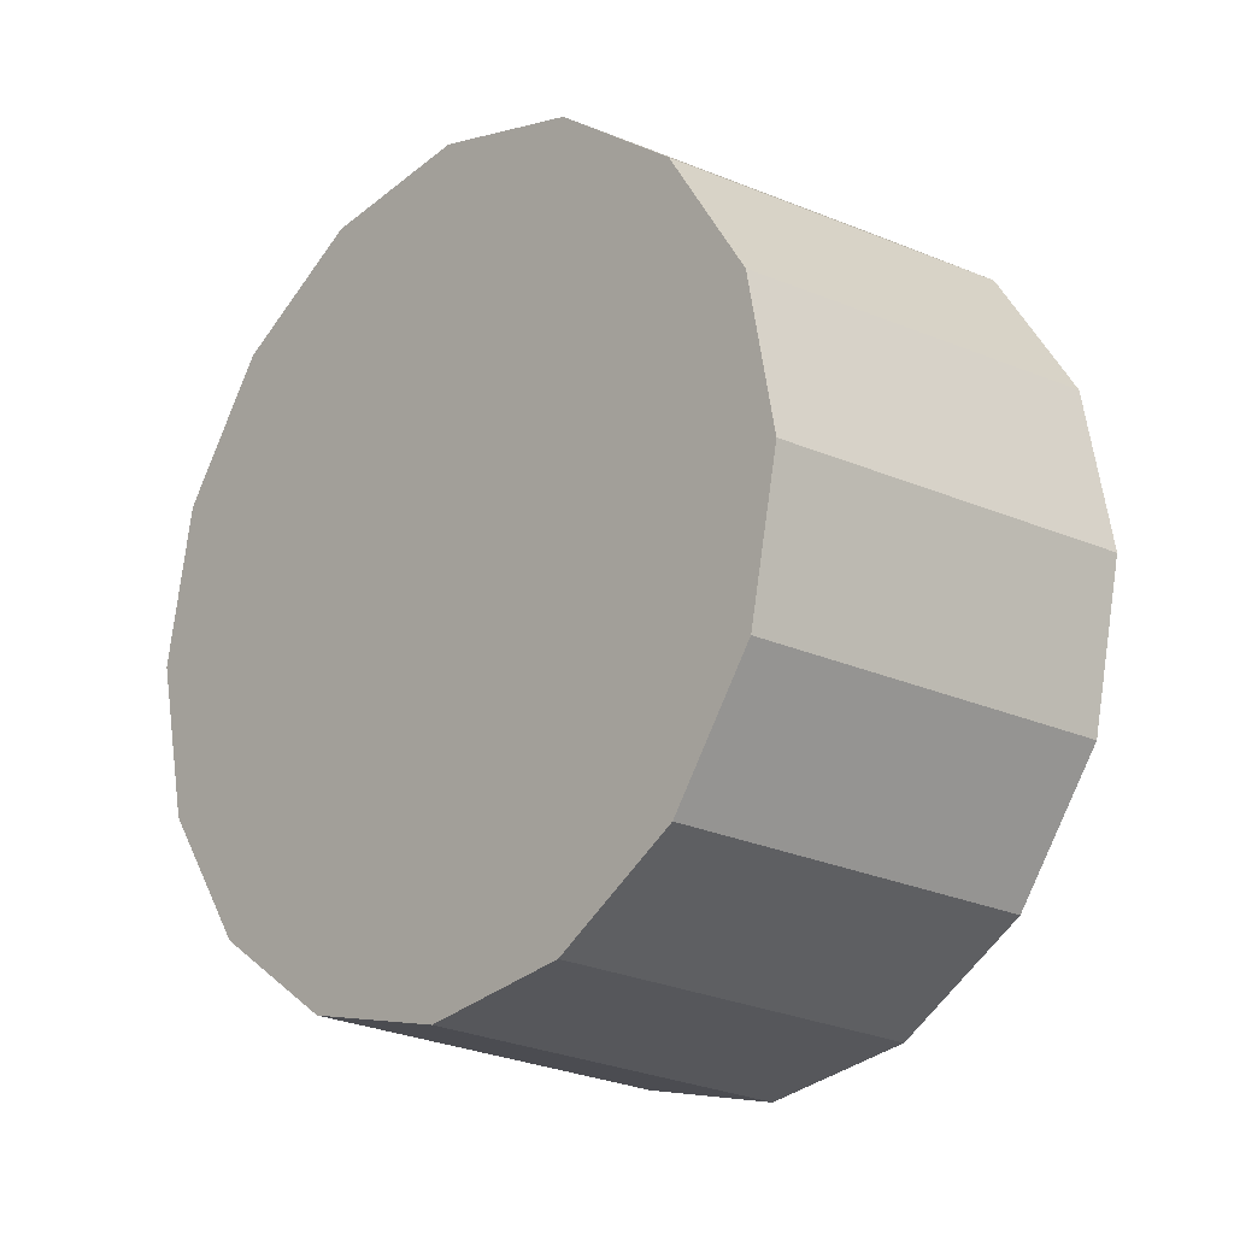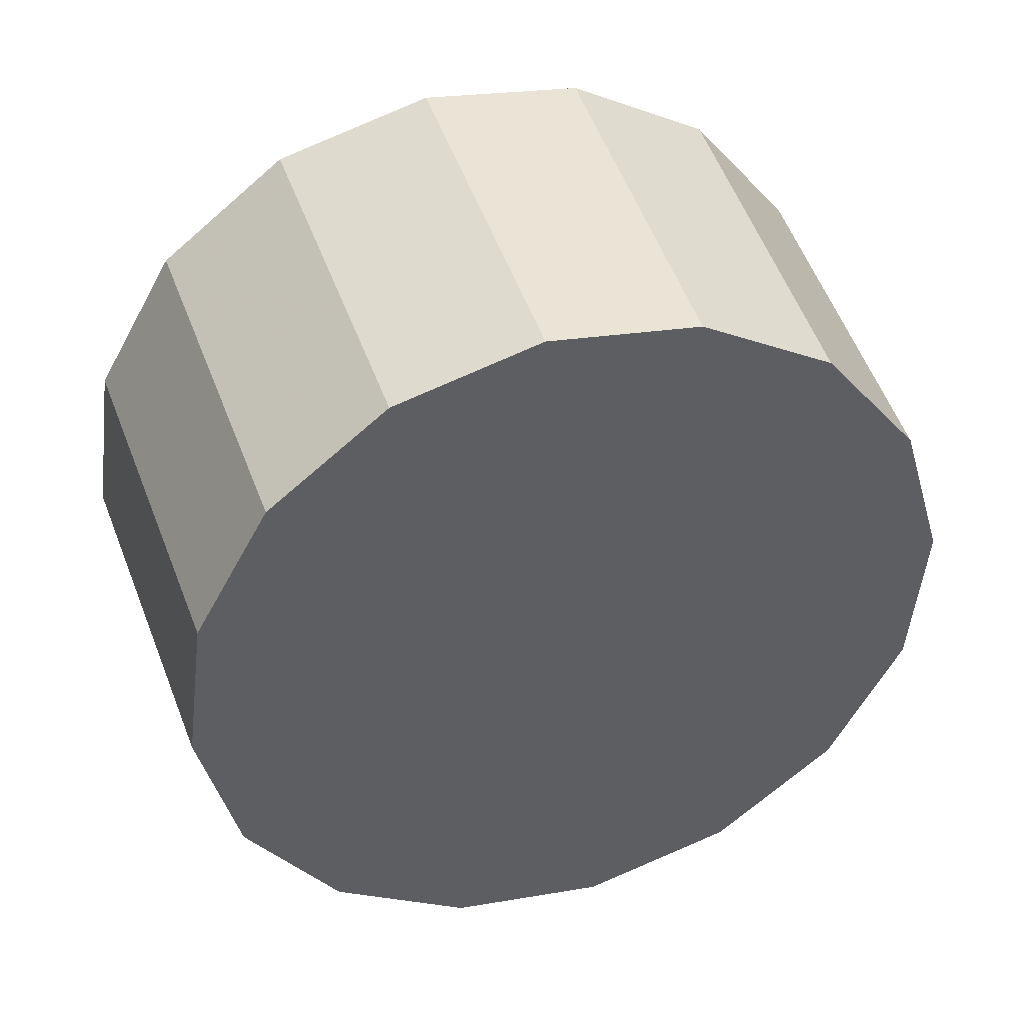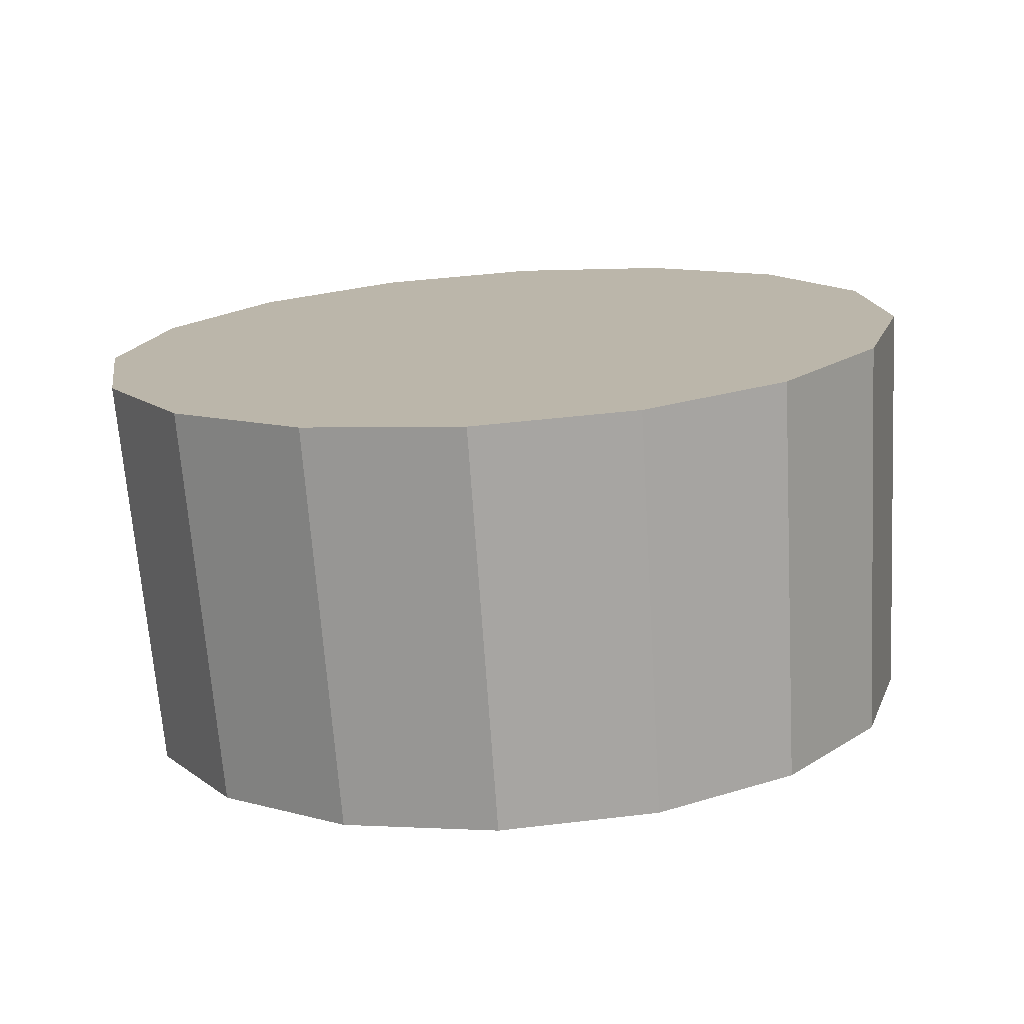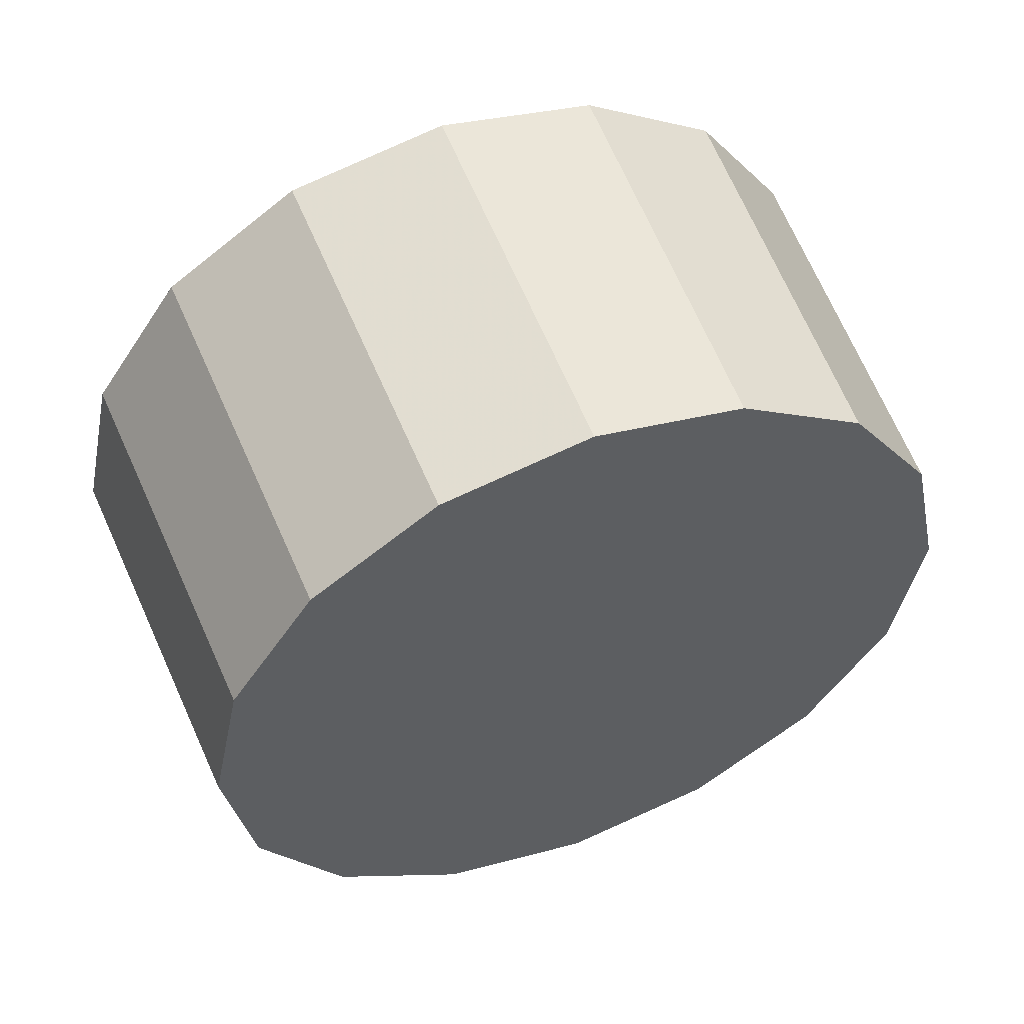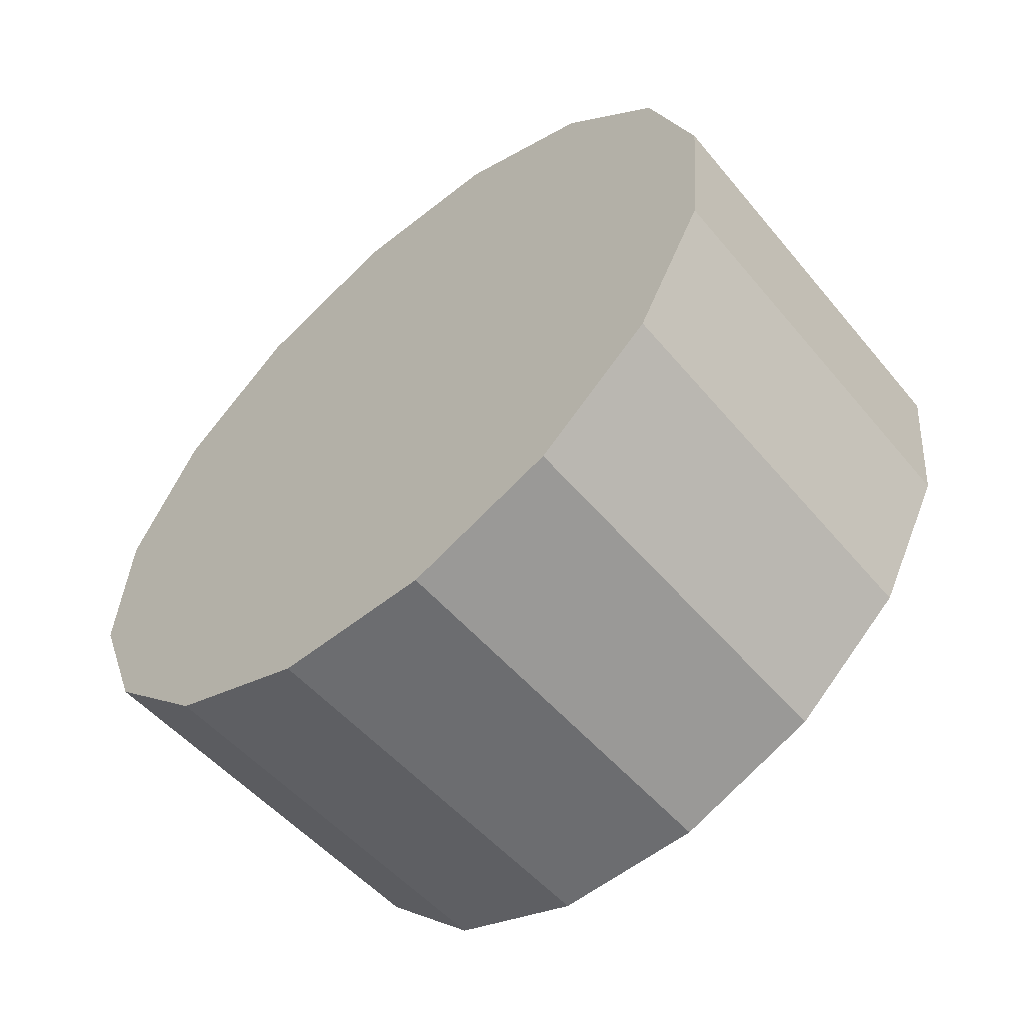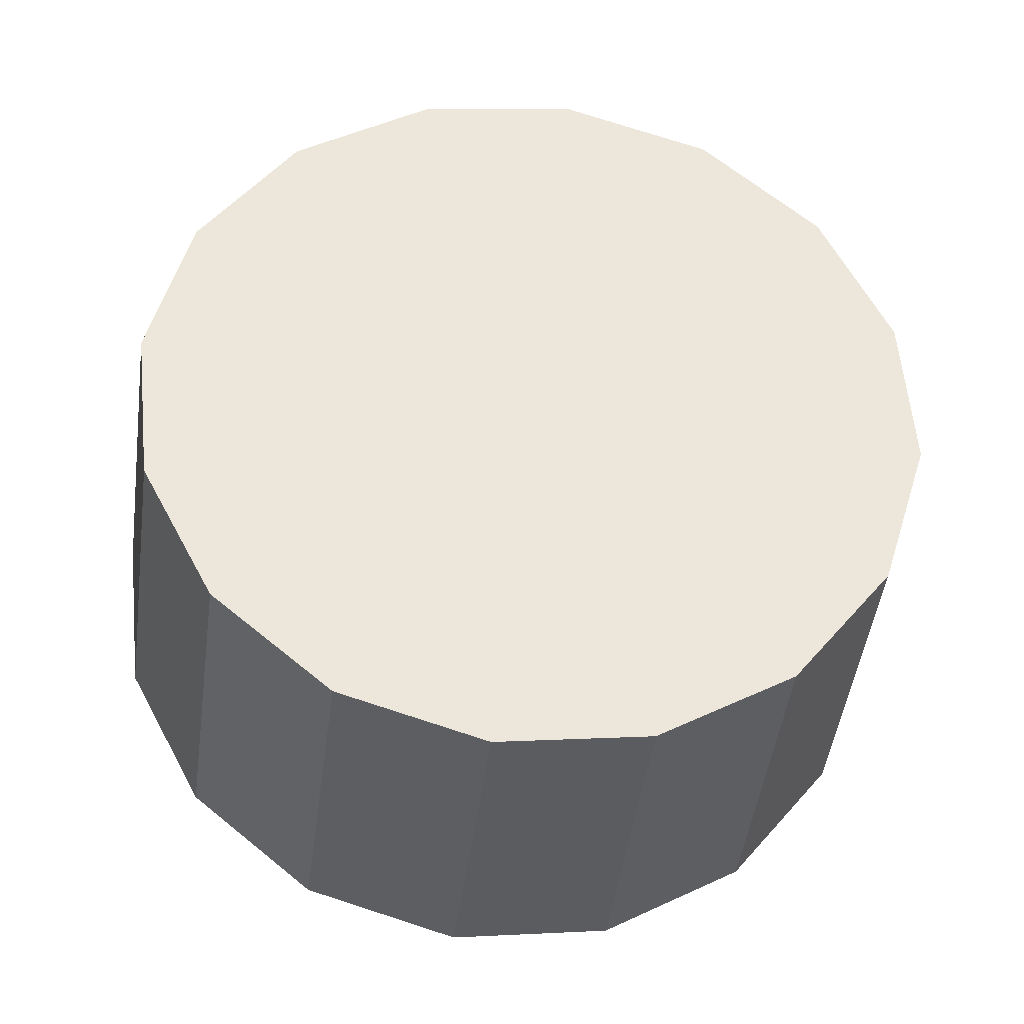
<metadata>
{"format":"obj","ext":"obj","renderer":"f3d","projection":"perspective","resolution":1024,"background":"white","views":[{"elev":-18.6,"azim":1.7,"up":"+Z"},{"elev":-5.7,"azim":-114.6,"up":"+Y"},{"elev":-30.1,"azim":95.5,"up":"+Y"},{"elev":55.2,"azim":-66.3,"up":"+Z"},{"elev":10.9,"azim":158.2,"up":"+Y"},{"elev":-79.0,"azim":-98.2,"up":"+Y"}]}
</metadata>
<code>
v -1.414 1.495 -2.66
v -1.427 1.508 -2.648
v -1.441 1.523 -2.644
v -1.456 1.538 -2.648
v -1.469 1.55 -2.66
v -1.477 1.558 -2.677
v -1.48 1.561 -2.698
v -1.477 1.558 -2.719
v -1.469 1.55 -2.737
v -1.456 1.538 -2.749
v -1.441 1.523 -2.753
v -1.427 1.508 -2.749
v -1.414 1.495 -2.737
v -1.406 1.487 -2.719
v -1.403 1.484 -2.698
v -1.406 1.487 -2.677
v -1.441 1.523 -2.698
v -1.441 1.523 -2.698
v -1.441 1.523 -2.698
v -1.441 1.523 -2.698
v -1.441 1.523 -2.698
v -1.441 1.523 -2.698
v -1.441 1.523 -2.698
v -1.441 1.523 -2.698
v -1.441 1.523 -2.698
v -1.441 1.523 -2.698
v -1.441 1.523 -2.698
v -1.441 1.523 -2.698
v -1.441 1.523 -2.698
v -1.441 1.523 -2.698
v -1.441 1.523 -2.698
v -1.441 1.523 -2.698
v -1.452 1.459 -2.661
v -1.464 1.471 -2.65
v -1.479 1.486 -2.646
v -1.493 1.5 -2.65
v -1.505 1.512 -2.661
v -1.513 1.52 -2.678
v -1.516 1.523 -2.698
v -1.513 1.52 -2.718
v -1.505 1.512 -2.735
v -1.493 1.5 -2.747
v -1.479 1.486 -2.751
v -1.464 1.471 -2.747
v -1.452 1.459 -2.735
v -1.444 1.451 -2.718
v -1.441 1.449 -2.698
v -1.444 1.451 -2.678
v -1.479 1.486 -2.698
v -1.479 1.486 -2.698
v -1.479 1.486 -2.698
v -1.479 1.486 -2.698
v -1.479 1.486 -2.698
v -1.479 1.486 -2.698
v -1.479 1.486 -2.698
v -1.479 1.486 -2.698
v -1.479 1.486 -2.698
v -1.479 1.486 -2.698
v -1.479 1.486 -2.698
v -1.479 1.486 -2.698
v -1.479 1.486 -2.698
v -1.479 1.486 -2.698
v -1.479 1.486 -2.698
v -1.479 1.486 -2.698
f 33 34 49
f 49 34 50
f 34 35 50
f 50 35 51
f 35 36 51
f 51 36 52
f 36 37 52
f 52 37 53
f 37 38 53
f 53 38 54
f 38 39 54
f 54 39 55
f 39 40 55
f 55 40 56
f 40 41 56
f 56 41 57
f 41 42 57
f 57 42 58
f 42 43 58
f 58 43 59
f 43 44 59
f 59 44 60
f 44 45 60
f 60 45 61
f 45 46 61
f 61 46 62
f 46 47 62
f 62 47 63
f 47 48 63
f 63 48 64
f 48 33 64
f 64 33 49
f 2 1 17
f 2 17 18
f 3 2 18
f 3 18 19
f 4 3 19
f 4 19 20
f 5 4 20
f 5 20 21
f 6 5 21
f 6 21 22
f 7 6 22
f 7 22 23
f 8 7 23
f 8 23 24
f 9 8 24
f 9 24 25
f 10 9 25
f 10 25 26
f 11 10 26
f 11 26 27
f 12 11 27
f 12 27 28
f 13 12 28
f 13 28 29
f 14 13 29
f 14 29 30
f 15 14 30
f 15 30 31
f 16 15 31
f 16 31 32
f 1 16 32
f 1 32 17
f 49 50 17
f 17 50 18
f 50 51 18
f 18 51 19
f 51 52 19
f 19 52 20
f 52 53 20
f 20 53 21
f 53 54 21
f 21 54 22
f 54 55 22
f 22 55 23
f 55 56 23
f 23 56 24
f 56 57 24
f 24 57 25
f 57 58 25
f 25 58 26
f 58 59 26
f 26 59 27
f 59 60 27
f 27 60 28
f 60 61 28
f 28 61 29
f 61 62 29
f 29 62 30
f 62 63 30
f 30 63 31
f 63 64 31
f 31 64 32
f 64 49 32
f 32 49 17
f 1 2 33
f 33 2 34
f 2 3 34
f 34 3 35
f 3 4 35
f 35 4 36
f 4 5 36
f 36 5 37
f 5 6 37
f 37 6 38
f 6 7 38
f 38 7 39
f 7 8 39
f 39 8 40
f 8 9 40
f 40 9 41
f 9 10 41
f 41 10 42
f 10 11 42
f 42 11 43
f 11 12 43
f 43 12 44
f 12 13 44
f 44 13 45
f 13 14 45
f 45 14 46
f 14 15 46
f 46 15 47
f 15 16 47
f 47 16 48
f 16 1 48
f 48 1 33

</code>
